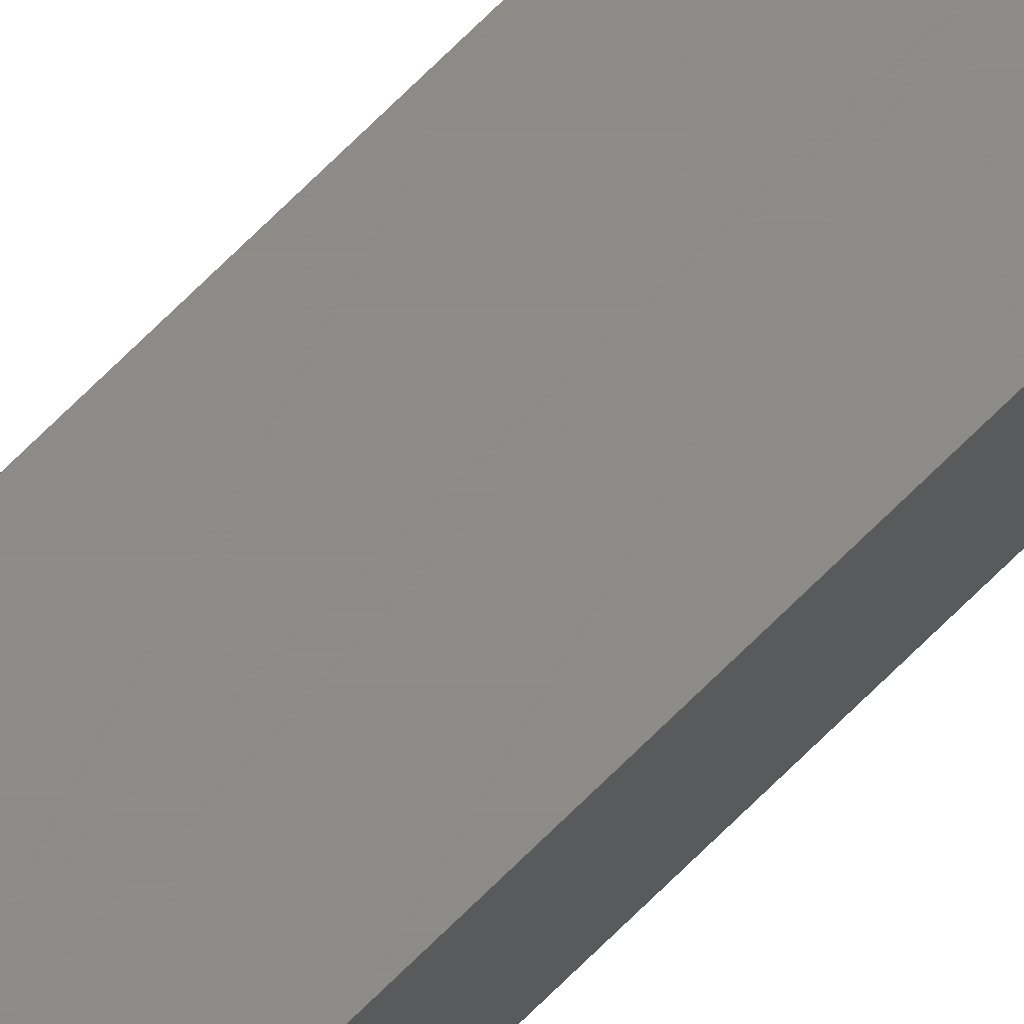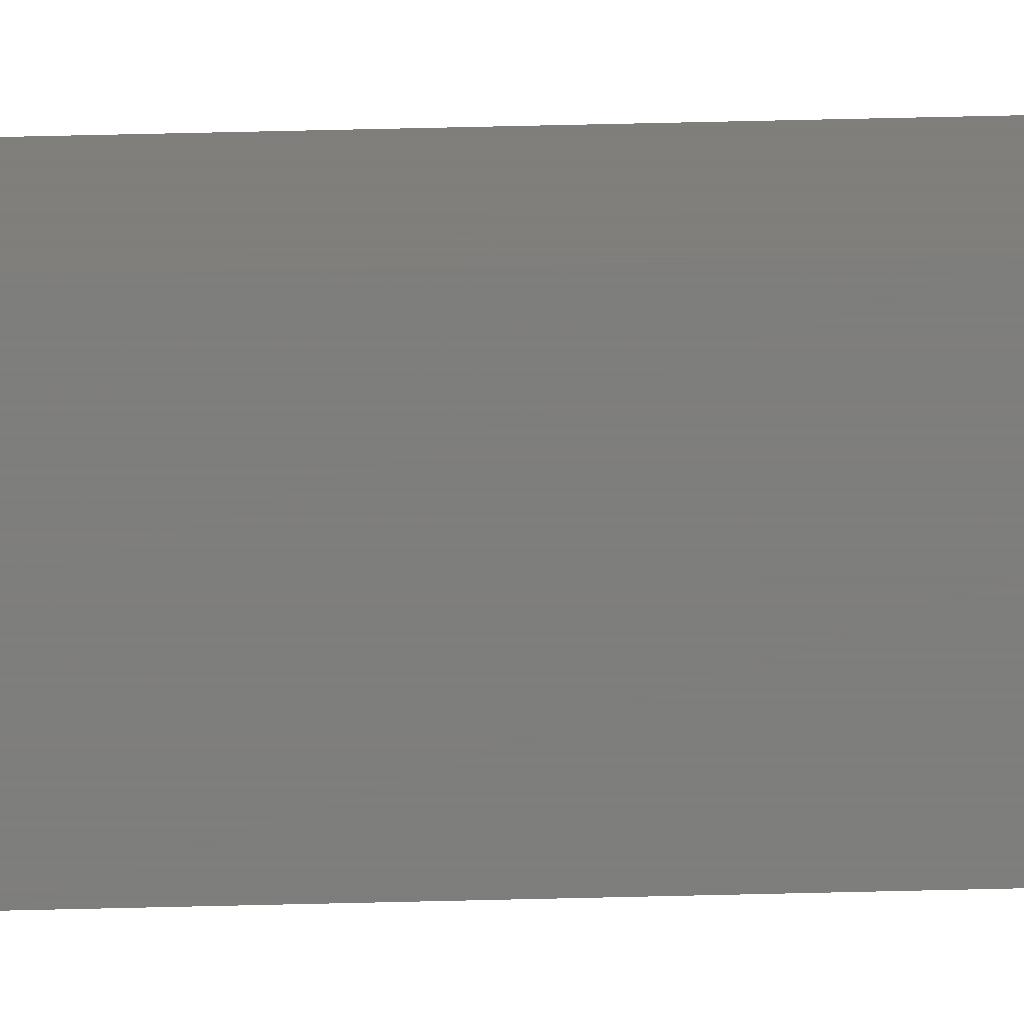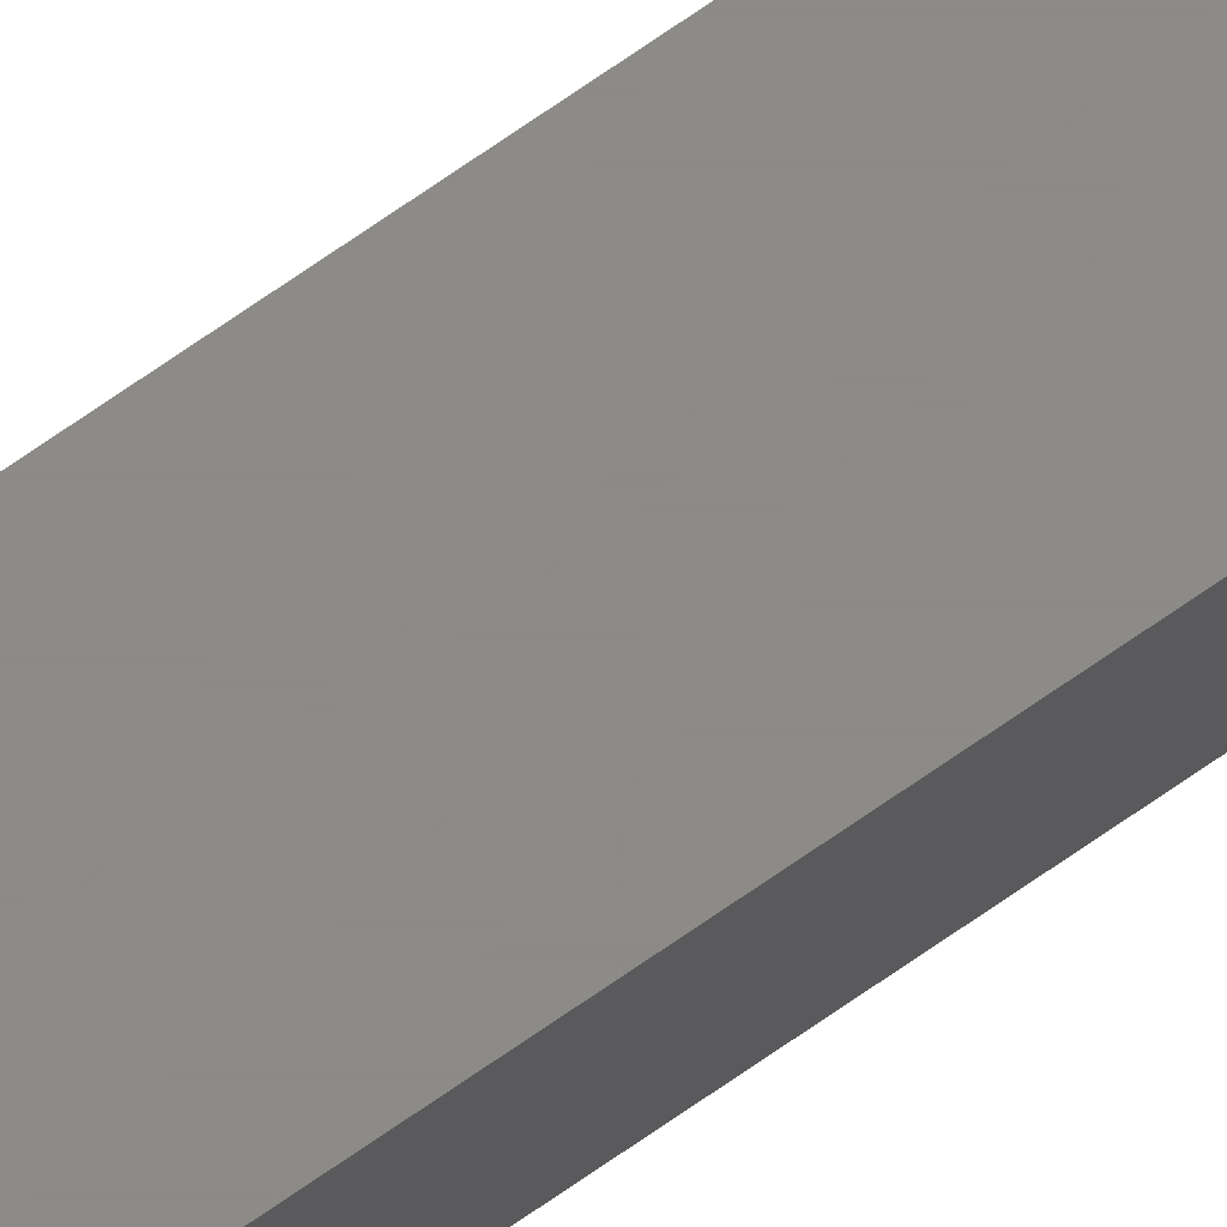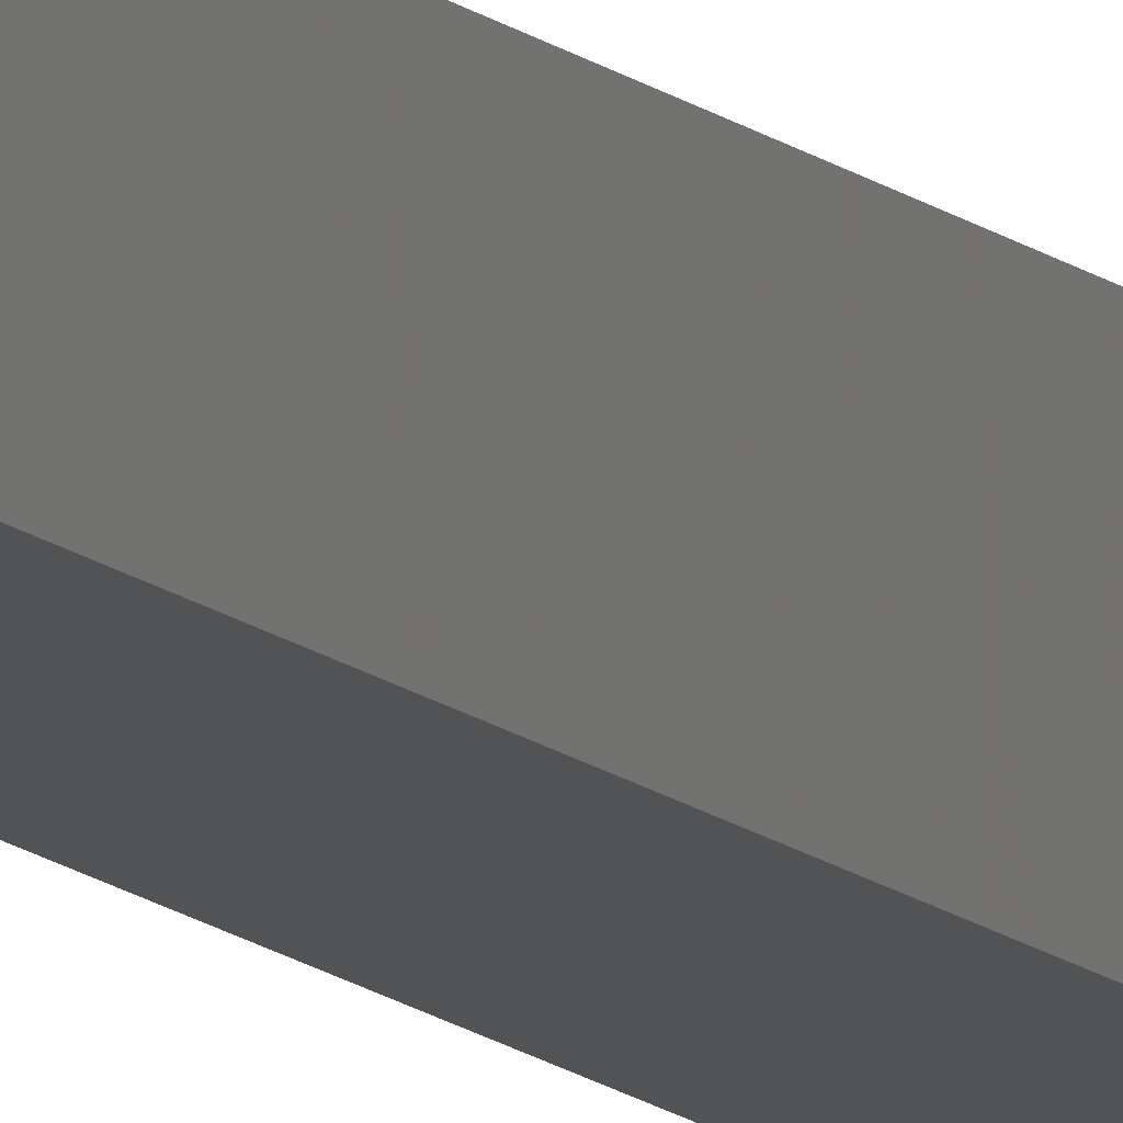
<metadata>
{"format":"stl","ext":"stl","renderer":"f3d","projection":"perspective","resolution":1024,"background":"white","views":[{"elev":75.3,"azim":-134.2,"up":"+Z"},{"elev":12.5,"azim":84.3,"up":"+Z"},{"elev":76.7,"azim":-124.2,"up":"+Z"},{"elev":-10.0,"azim":22.7,"up":"+Z"}]}
</metadata>
<code>
# stl→obj: 8 verts, 12 faces
v 3.969 0 0.03125
v 4 -3 0.03125
v 4 0 0.03125
v 3.969 -3 0.03125
v 3.969 -3 0
v 4 0 0
v 4 -3 0
v 3.969 0 0
f 1 2 3
f 2 1 4
f 5 6 7
f 6 5 8
f 5 2 4
f 2 5 7
f 2 6 3
f 6 2 7
f 6 1 3
f 1 6 8
f 5 1 8
f 1 5 4

</code>
